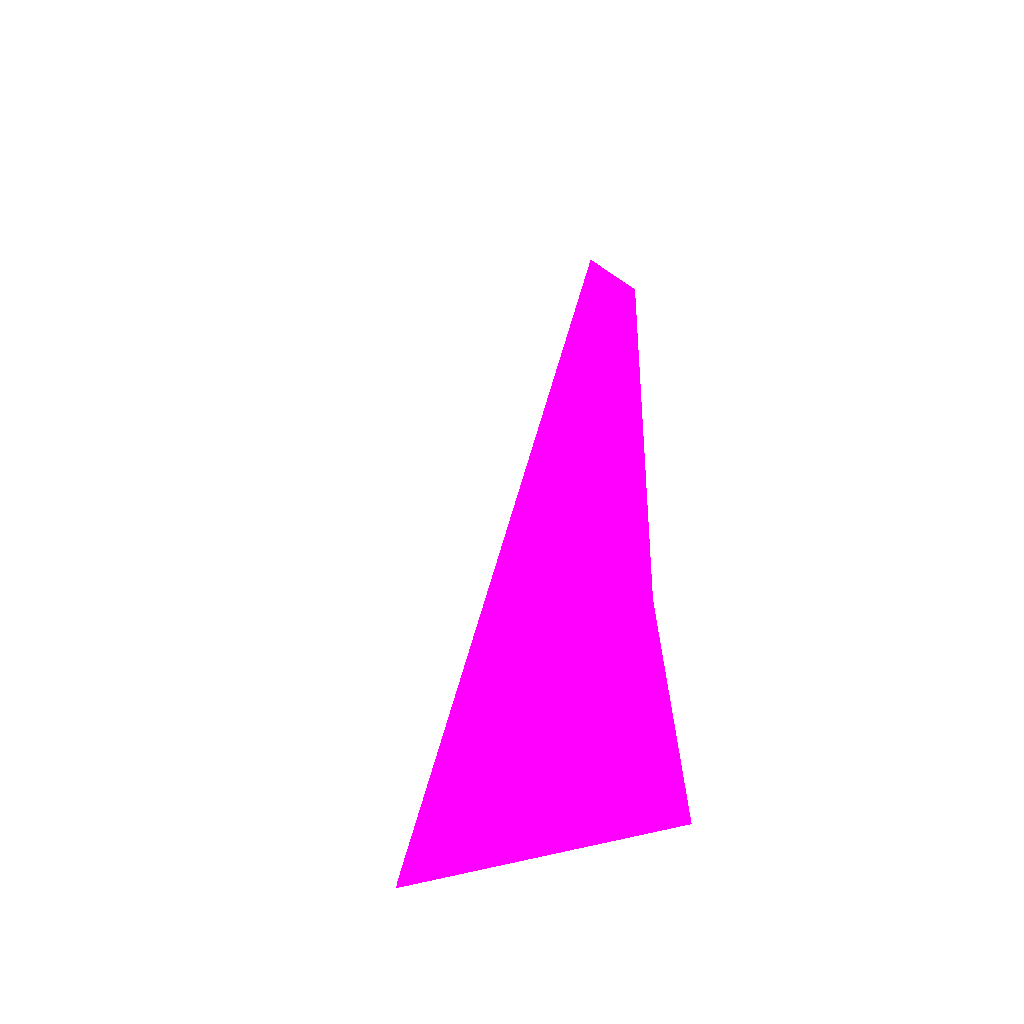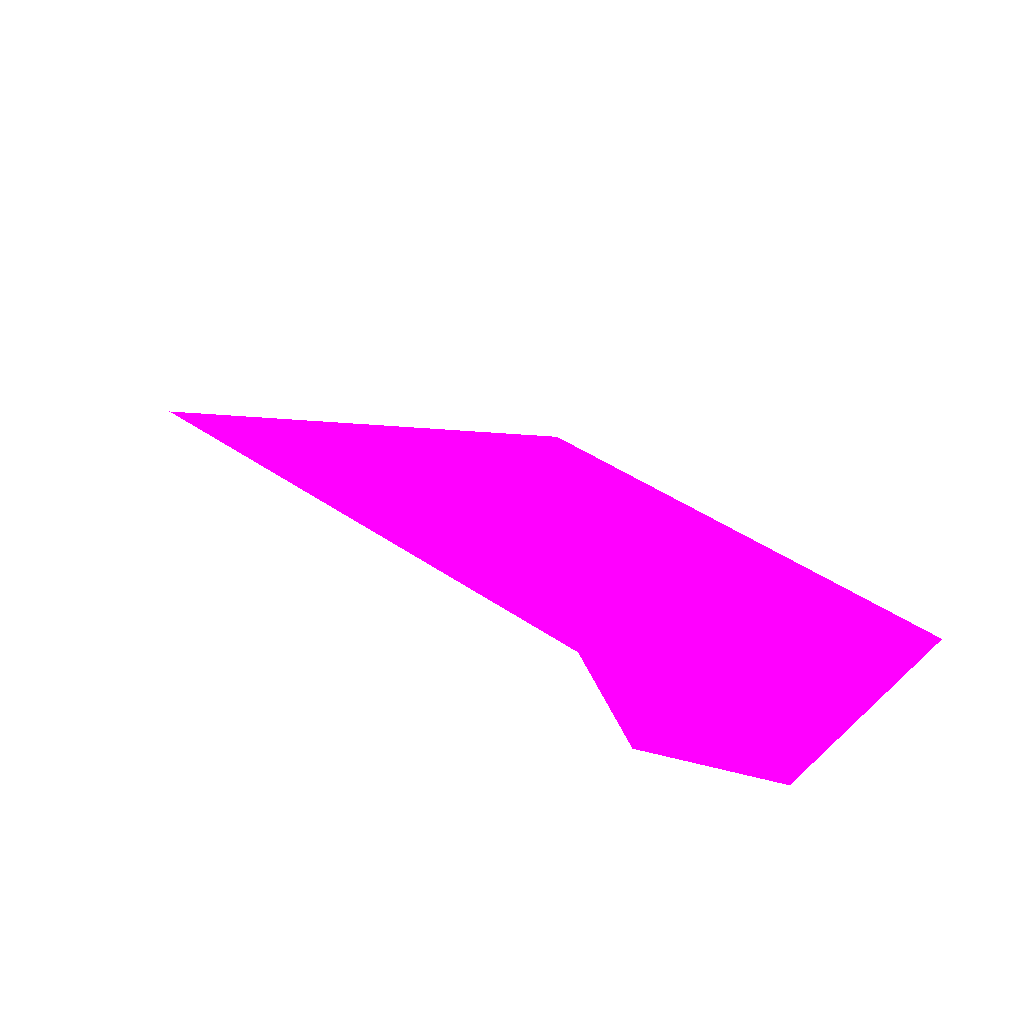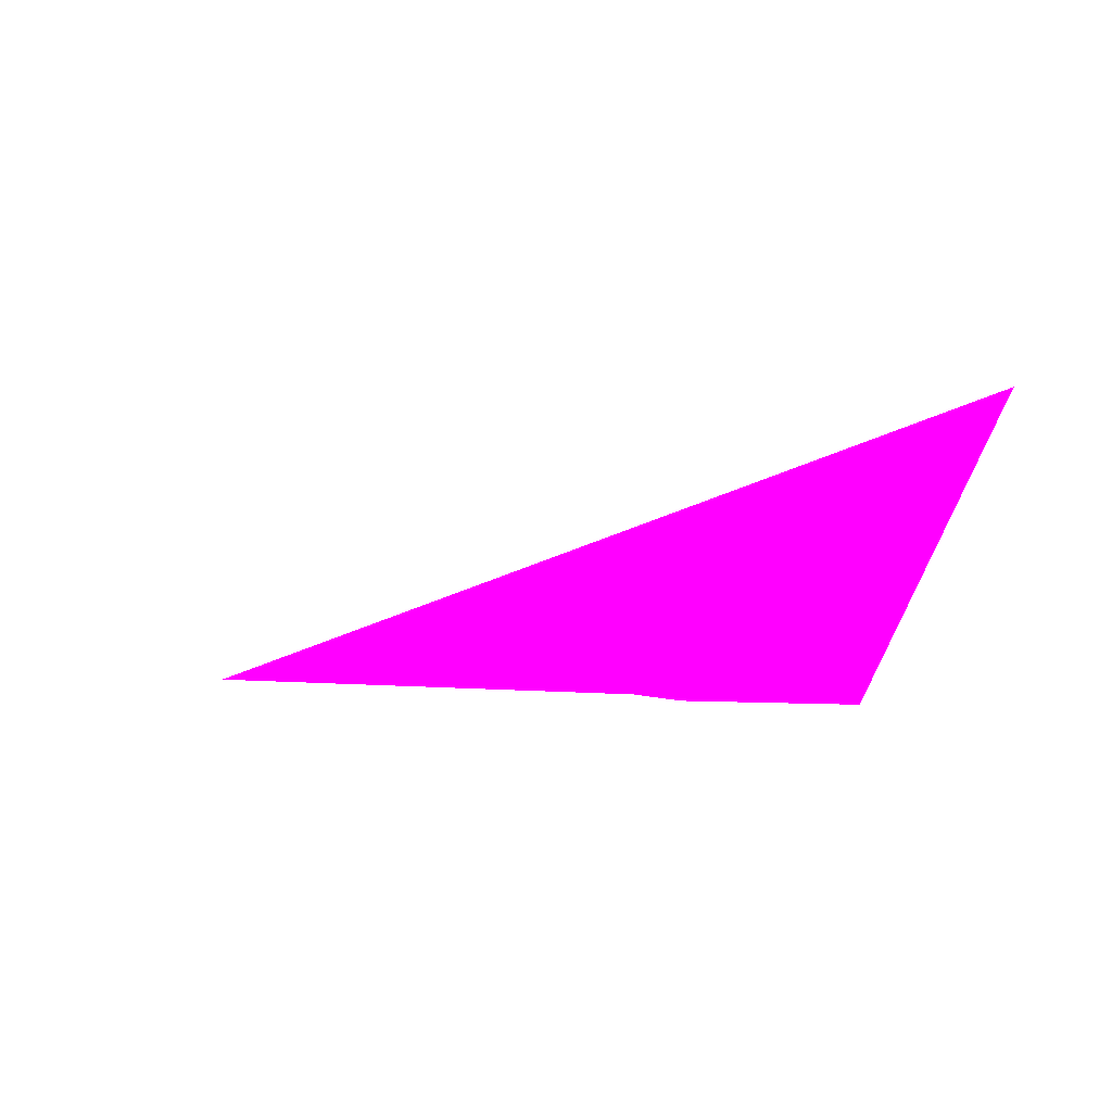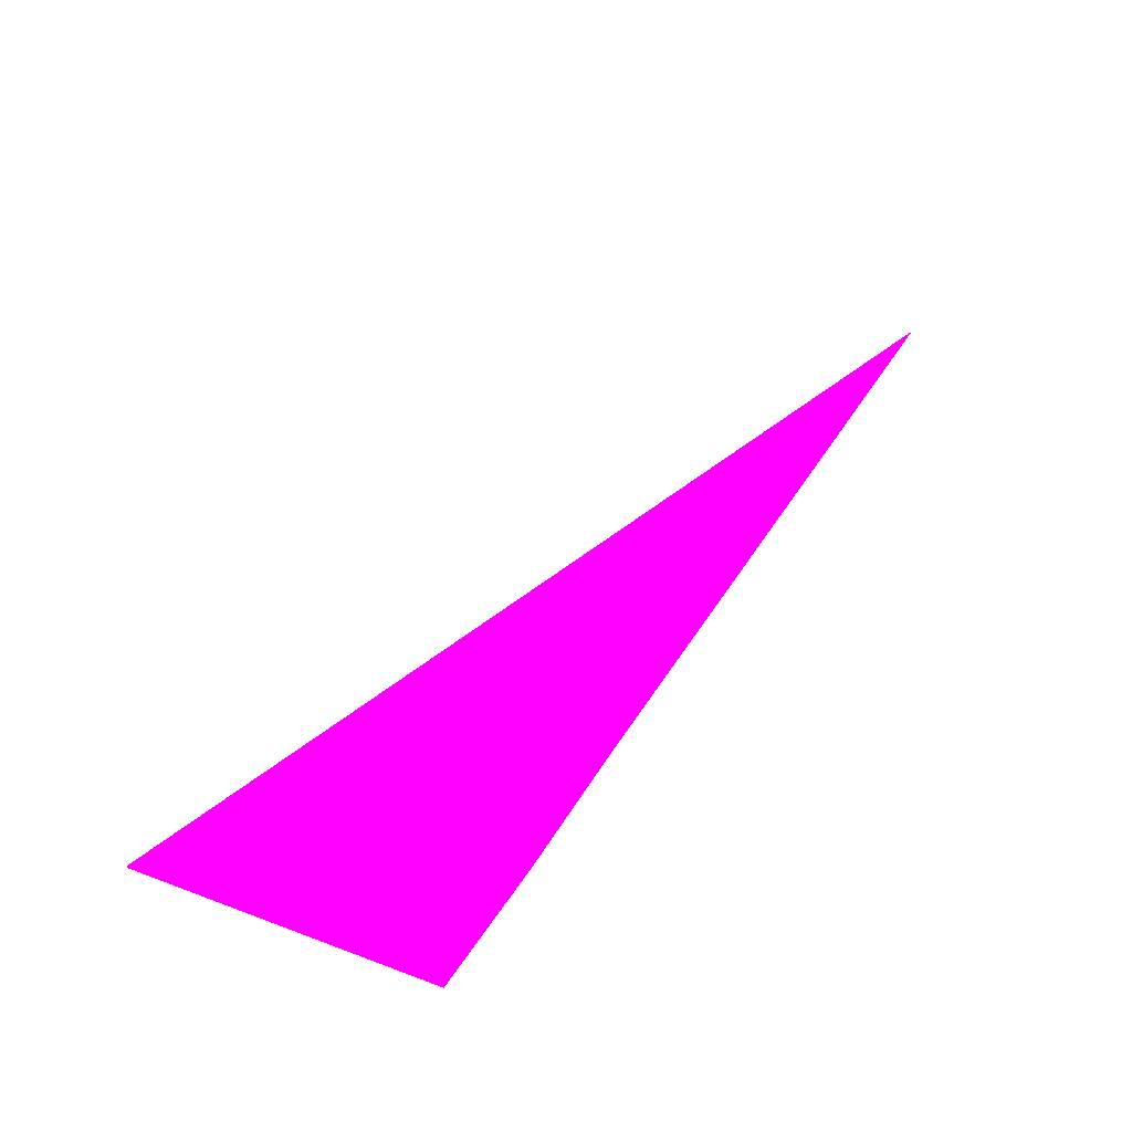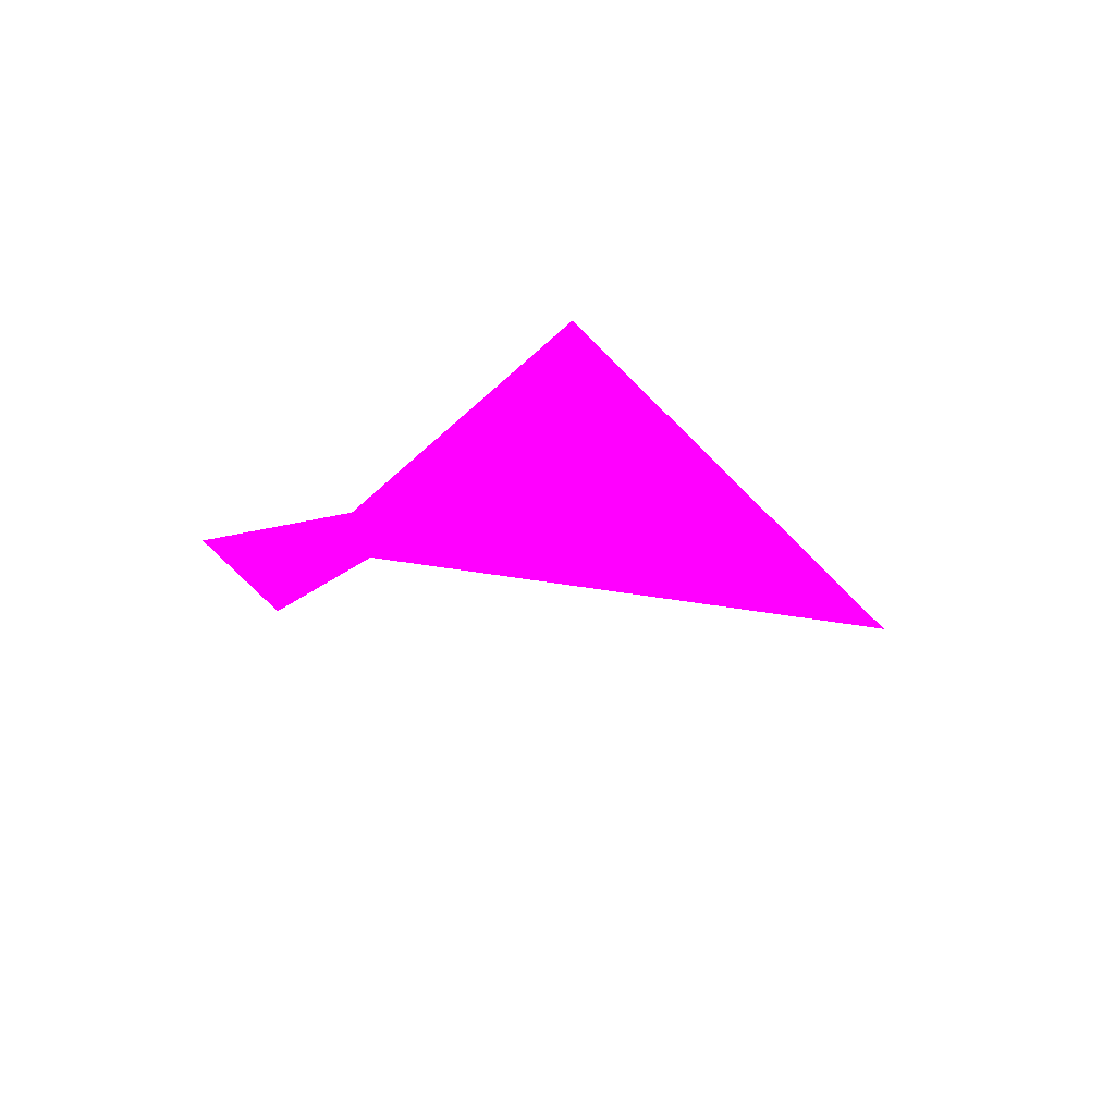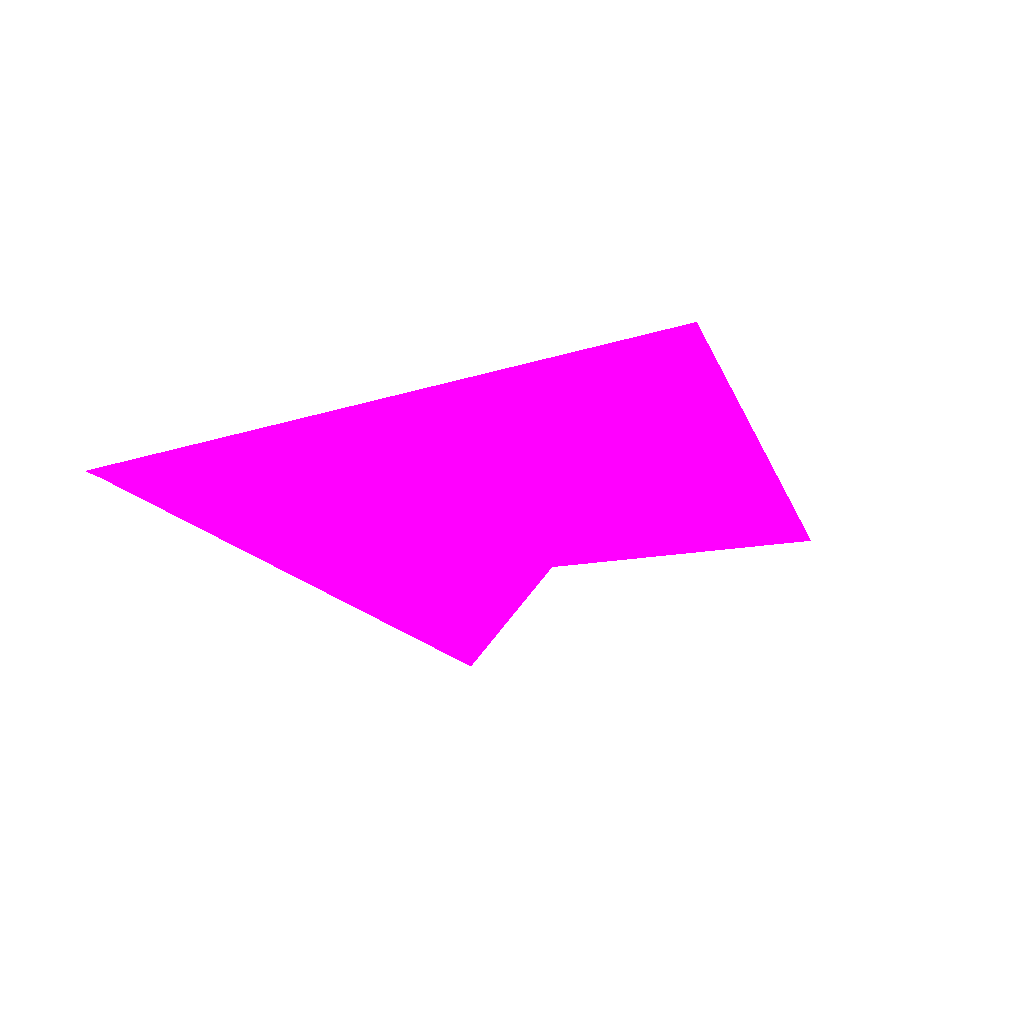
<metadata>
{"format":"obj","ext":"obj","renderer":"f3d","projection":"perspective","resolution":1024,"background":"white","views":[{"elev":62.1,"azim":85.5,"up":"+Y"},{"elev":51.6,"azim":54.4,"up":"+Z"},{"elev":-1.6,"azim":61.6,"up":"+Z"},{"elev":77.7,"azim":124.5,"up":"+Y"},{"elev":-17.7,"azim":-137.7,"up":"+Y"},{"elev":25.7,"azim":125.4,"up":"+Y"}]}
</metadata>
<code>
o geometry_0
v 6.125e+05 5.855e+06 648 1 0 1
v 6.125e+05 5.855e+06 648 1 0 1
v 6.125e+05 5.855e+06 648 1 0 1
v 6.125e+05 5.855e+06 648 1 0 1
v 6.125e+05 5.855e+06 648 1 0 1
v 6.125e+05 5.855e+06 648 1 0 1
v 6.125e+05 5.855e+06 656.3 1 0 1
v 6.125e+05 5.855e+06 656.3 1 0 1
f 7 5 8
f 8 2 1
f 8 5 3
f 3 2 8
f 7 8 1
f 1 2 3
f 4 3 5
f 7 1 3
f 7 4 6
f 4 5 6
f 7 6 5
f 4 7 3

</code>
